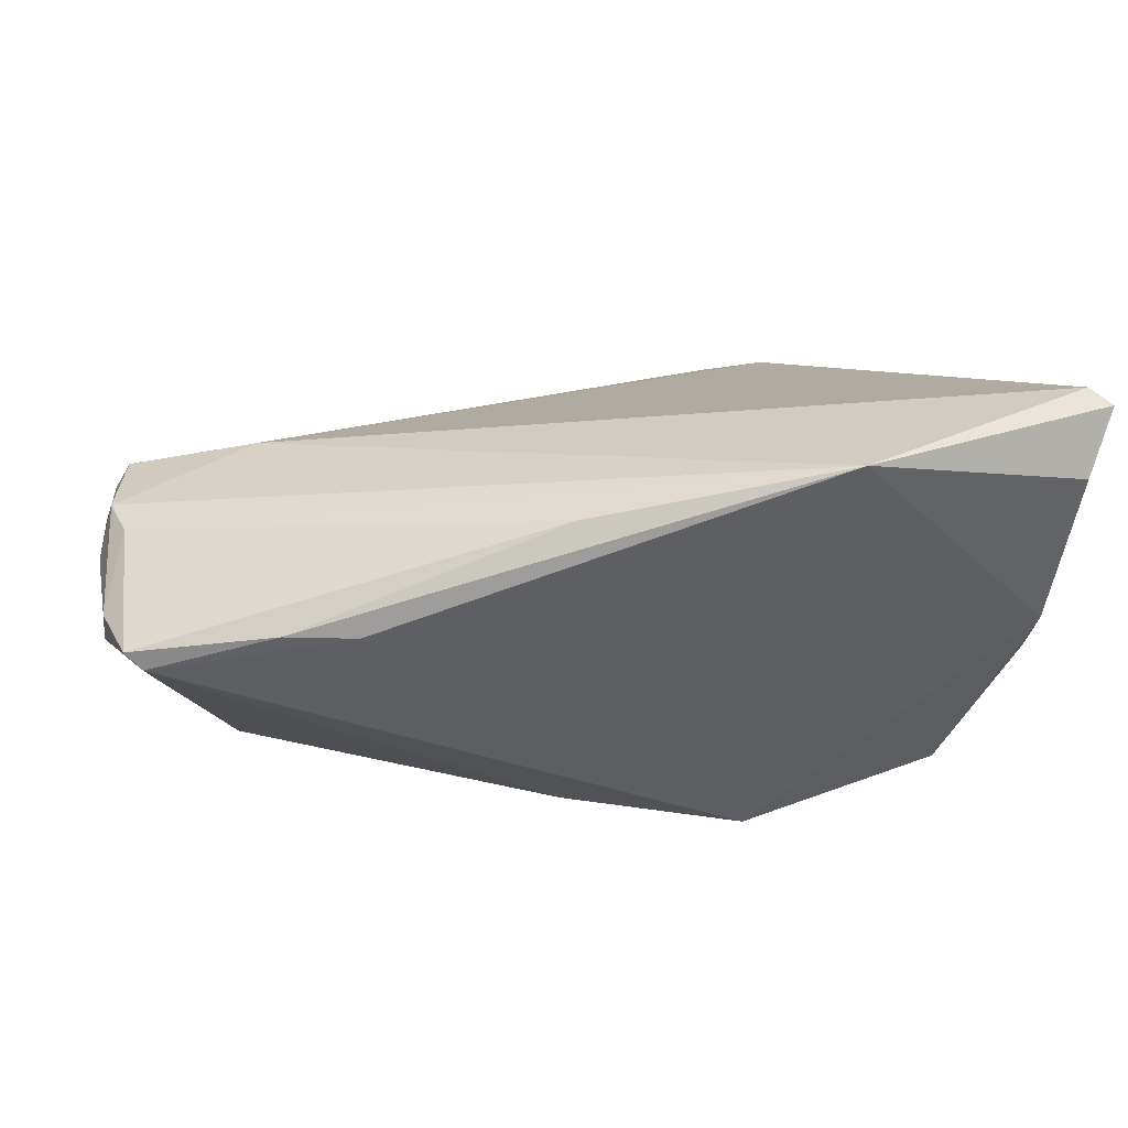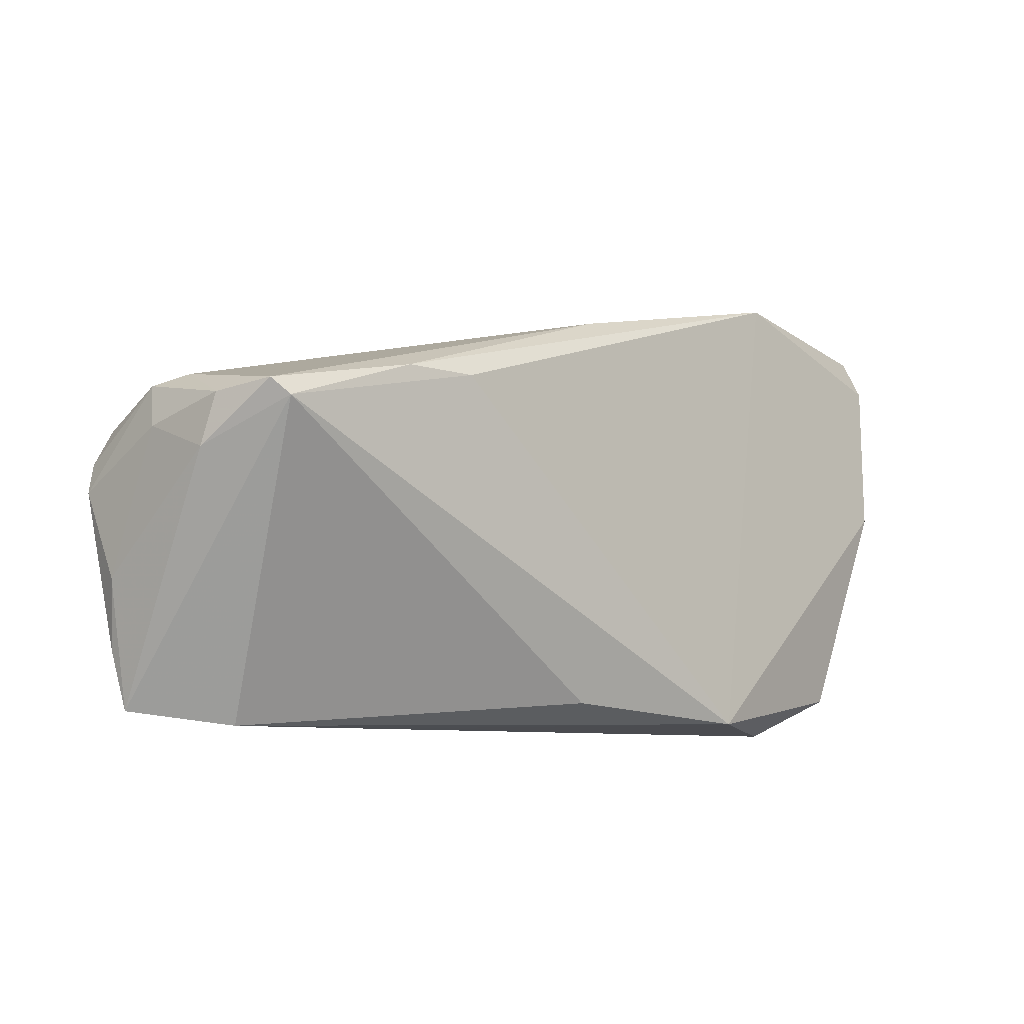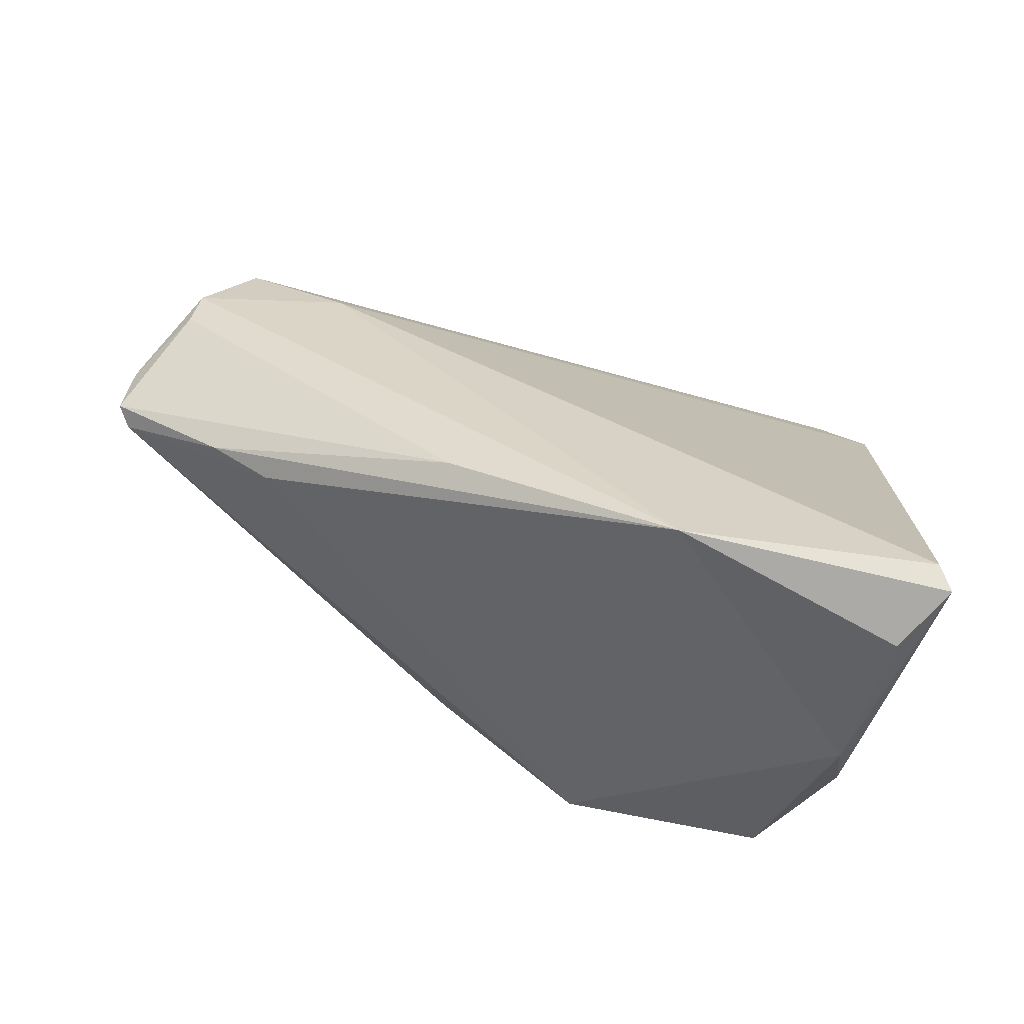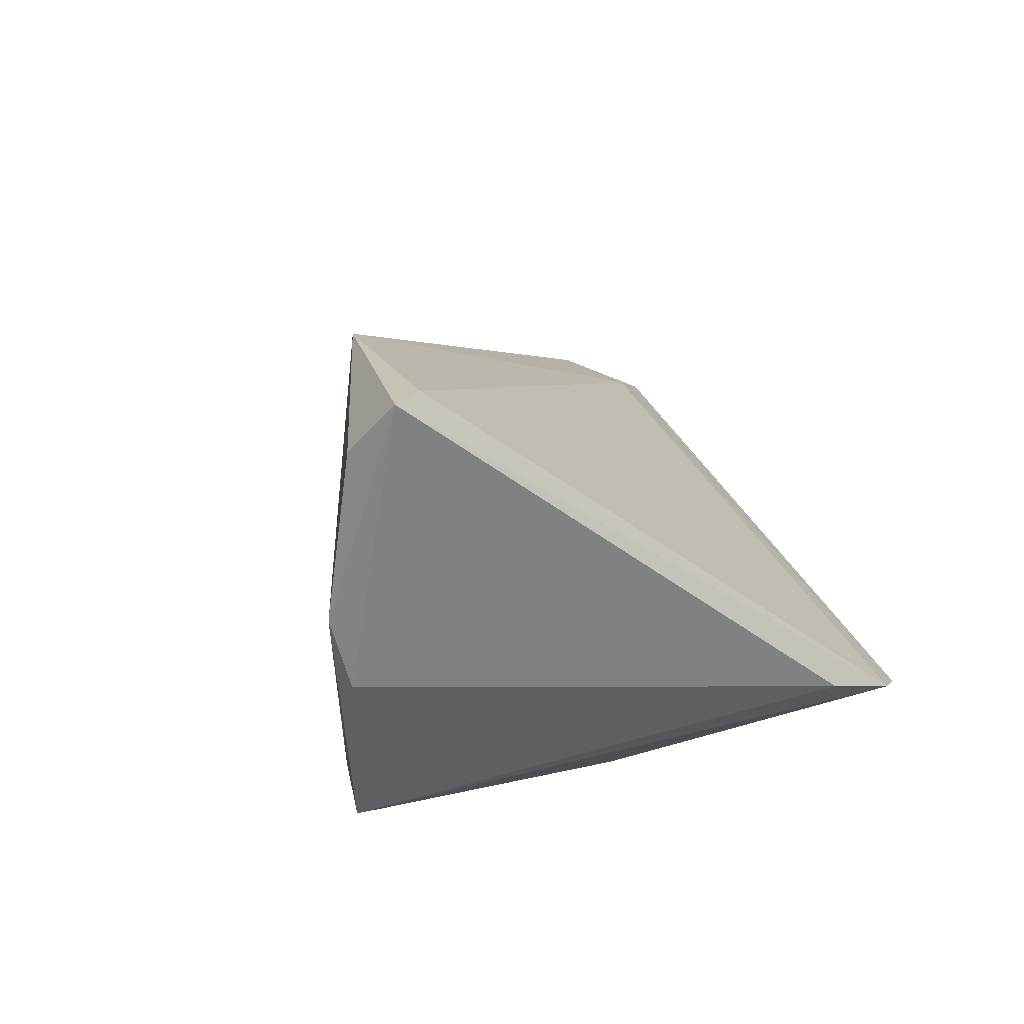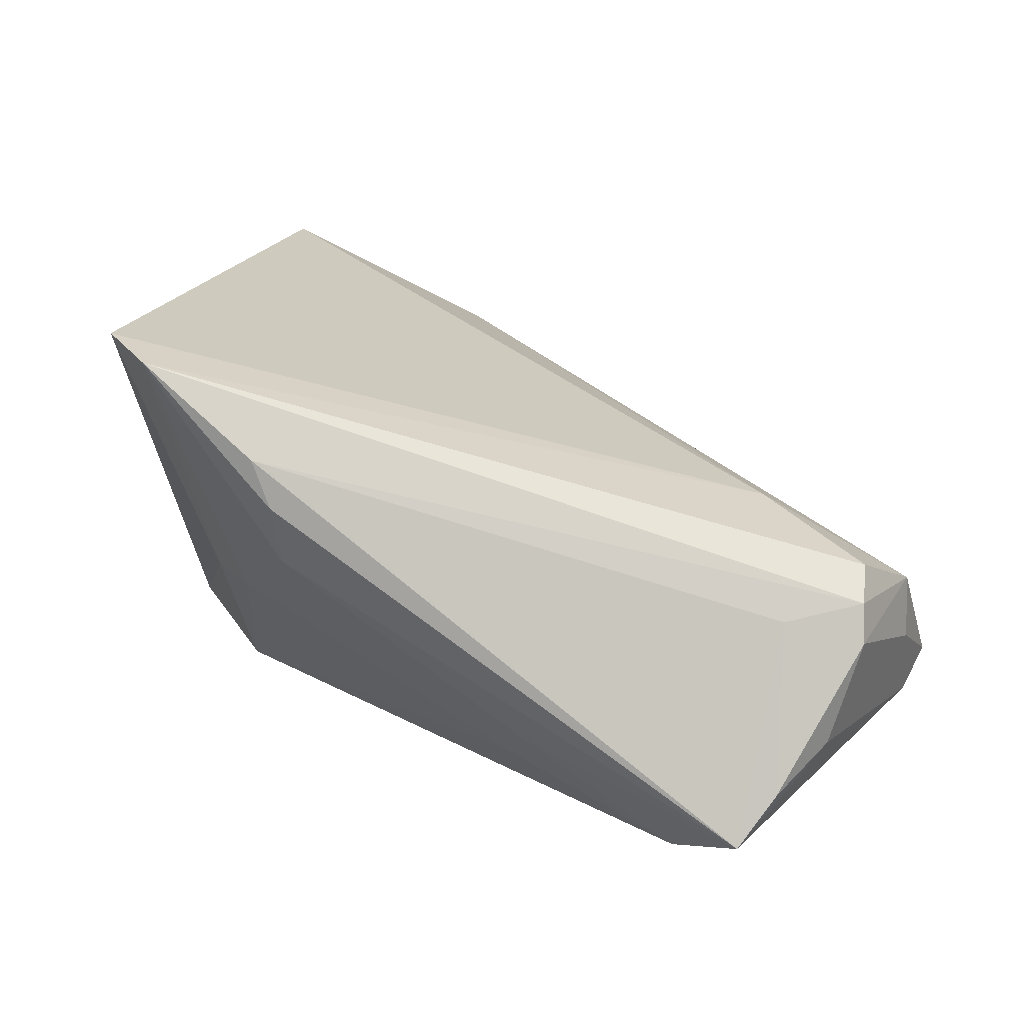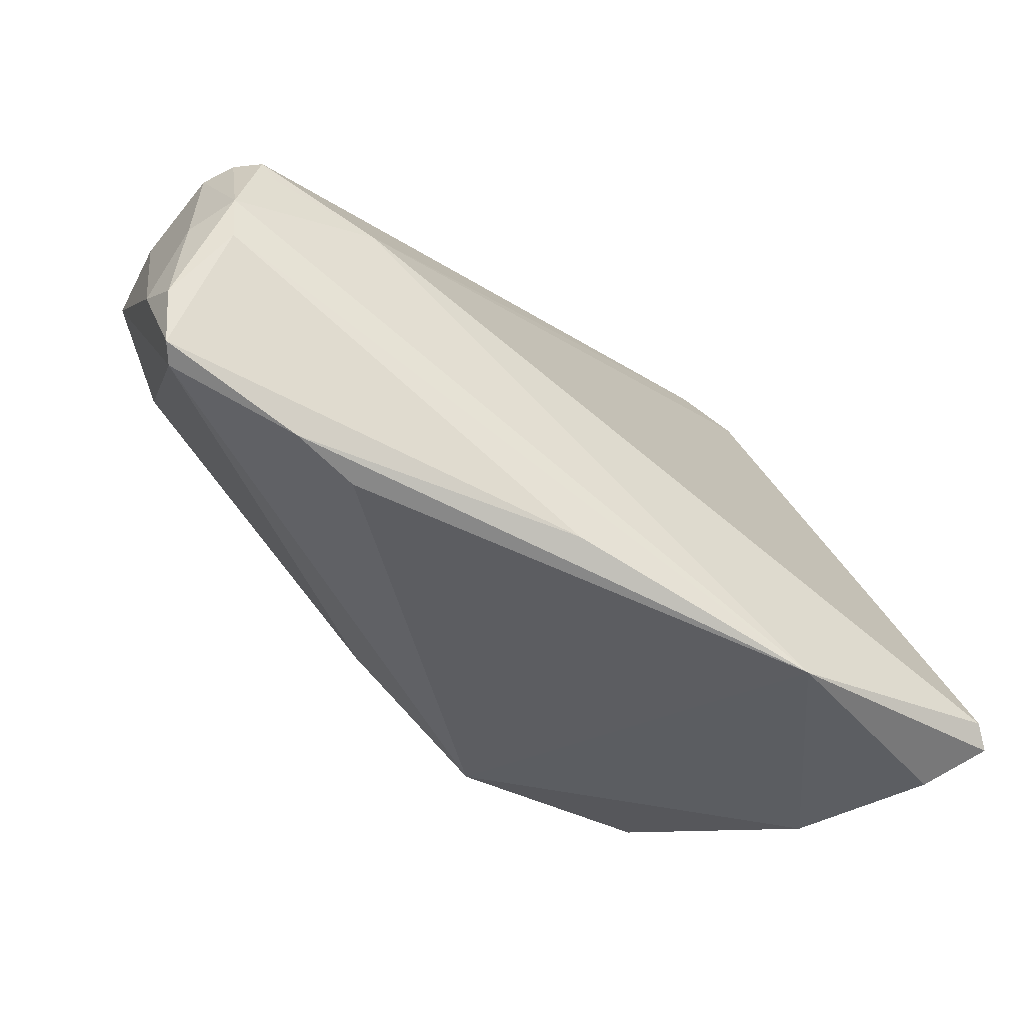
<metadata>
{"format":"obj","ext":"obj","renderer":"f3d","projection":"perspective","resolution":1024,"background":"white","views":[{"elev":46.9,"azim":-27.9,"up":"+Z"},{"elev":-8.2,"azim":-64.2,"up":"+Z"},{"elev":47.5,"azim":8.0,"up":"+Z"},{"elev":15.1,"azim":71.8,"up":"+Z"},{"elev":75.2,"azim":-150.1,"up":"+Y"},{"elev":-25.6,"azim":-34.0,"up":"+Y"}]}
</metadata>
<code>
v -0.03137 0.0232 0.01448
v -0.04774 0.02601 -0.02283
v -0.04153 0.01502 -0.02448
v -0.05644 0.001482 0.01256
v -0.04127 -0.007496 0.01605
v -0.04368 0.02833 0.01182
v -0.04868 0.02738 -0.0159
v 0.04408 0.02019 -0.005725
v 0.04816 -0.03178 0.03107
v -0.05079 0.02613 -0.007739
v -0.01166 -0.01557 -0.0212
v 0.01195 0.02415 -0.01979
v 0.01828 0.006312 -0.02145
v 0.007005 -0.02777 -0.0233
v 0.01935 -0.02682 -0.02448
v -0.049 0.03116 0.002743
v -0.0211 0.01825 -0.02288
v 0.02349 0.001127 -0.02035
v -0.05509 -0.0003488 0.01068
v -0.009791 -0.01603 0.02664
v -0.02158 -0.0002125 -0.0243
v 0.04664 -0.0288 0.03197
v -0.0504 0.0162 0.01535
v 0.01916 0.03215 -0.01295
v -0.01987 0.01004 -0.02381
v -0.05628 0.00858 0.01161
v -0.04504 0.03084 0.01069
v 0.03564 0.03215 -0.009313
v 0.0181 -0.02859 0.0329
v -0.05633 0.01047 0.00563
v -0.03377 -0.01152 0.01585
v 0.01492 0.03014 -0.0163
v -0.04038 0.03175 0.0003741
v 0.03957 -0.03466 -0.001192
v -0.05325 0.0192 0.009082
v 0.03915 -0.03698 0.006326
v 0.03104 -0.03237 -0.01945
v 0.04215 0.02785 -0.00725
v -0.05012 0.02159 0.01446
v -0.04686 0.03215 0.006418
v 0.04308 -0.03551 0.02533
f 29 31 14
f 9 38 22
f 22 29 9
f 14 31 19
f 19 11 14
f 15 37 14
f 1 22 38
f 29 22 1
f 8 37 38
f 8 34 37
f 8 38 9
f 9 34 8
f 9 29 41
f 31 29 5
f 5 19 31
f 2 19 30
f 30 10 2
f 32 12 2
f 2 24 32
f 2 12 17
f 12 25 17
f 13 25 12
f 13 15 25
f 26 23 39
f 39 23 29
f 29 1 39
f 2 10 7
f 7 10 16
f 36 34 9
f 9 41 36
f 14 37 36
f 37 34 36
f 36 29 14
f 36 41 29
f 29 23 20
f 20 5 29
f 33 7 16
f 33 24 2
f 2 7 33
f 28 32 24
f 28 1 38
f 27 1 28
f 28 13 12
f 12 32 28
f 2 17 3
f 3 17 25
f 25 15 3
f 3 19 2
f 11 19 3
f 14 11 3
f 37 15 18
f 15 13 18
f 38 37 18
f 18 28 38
f 13 28 18
f 40 39 27
f 16 39 40
f 40 33 16
f 27 28 40
f 24 33 40
f 40 28 24
f 6 1 27
f 27 39 6
f 6 39 1
f 26 39 35
f 35 39 16
f 35 30 26
f 16 10 35
f 10 30 35
f 5 20 4
f 19 5 4
f 4 20 23
f 4 23 26
f 26 30 4
f 4 30 19
f 21 15 14
f 14 3 21
f 21 3 15

</code>
